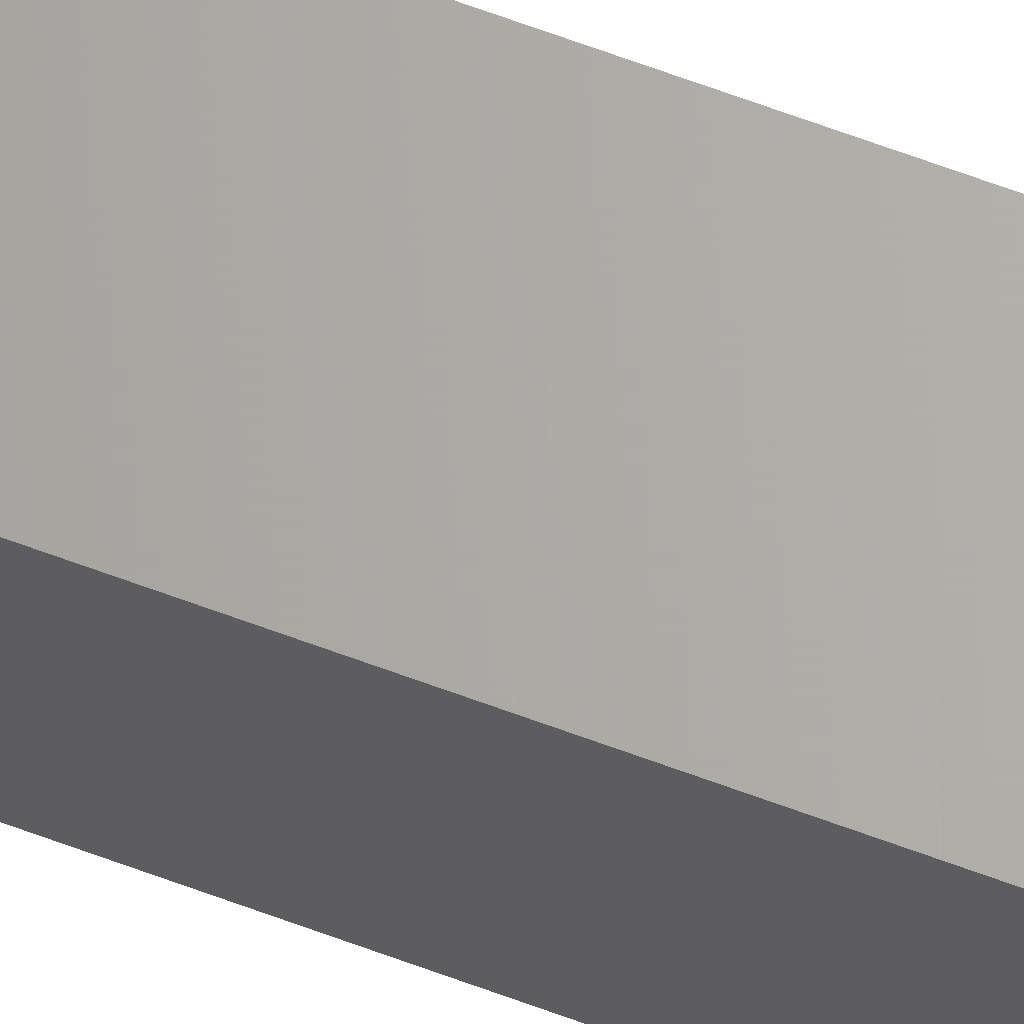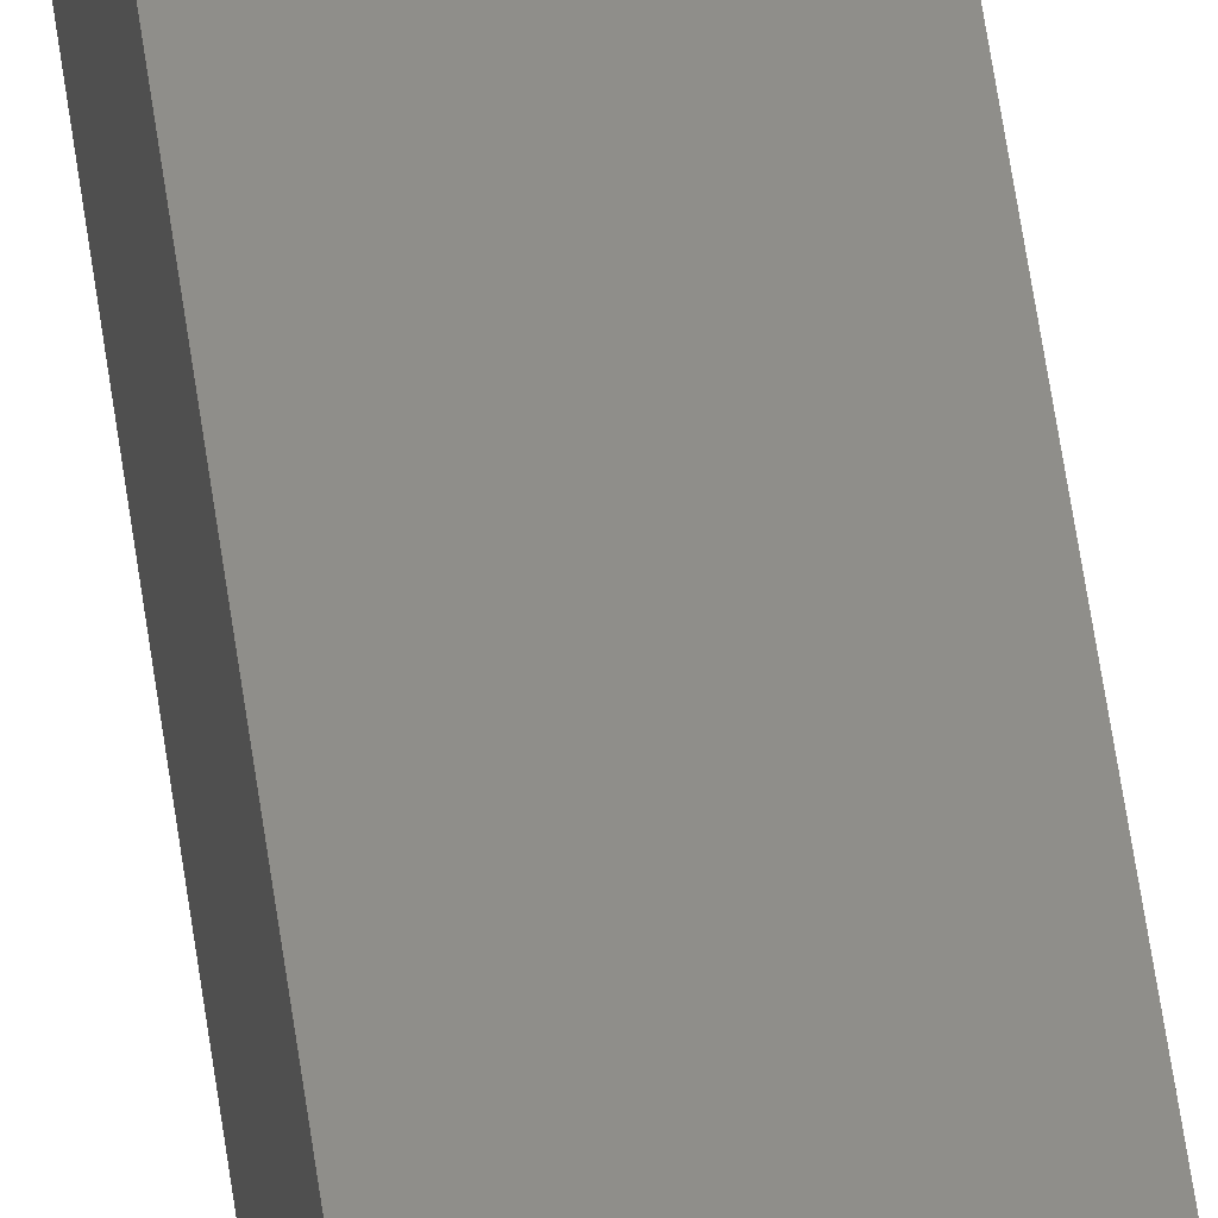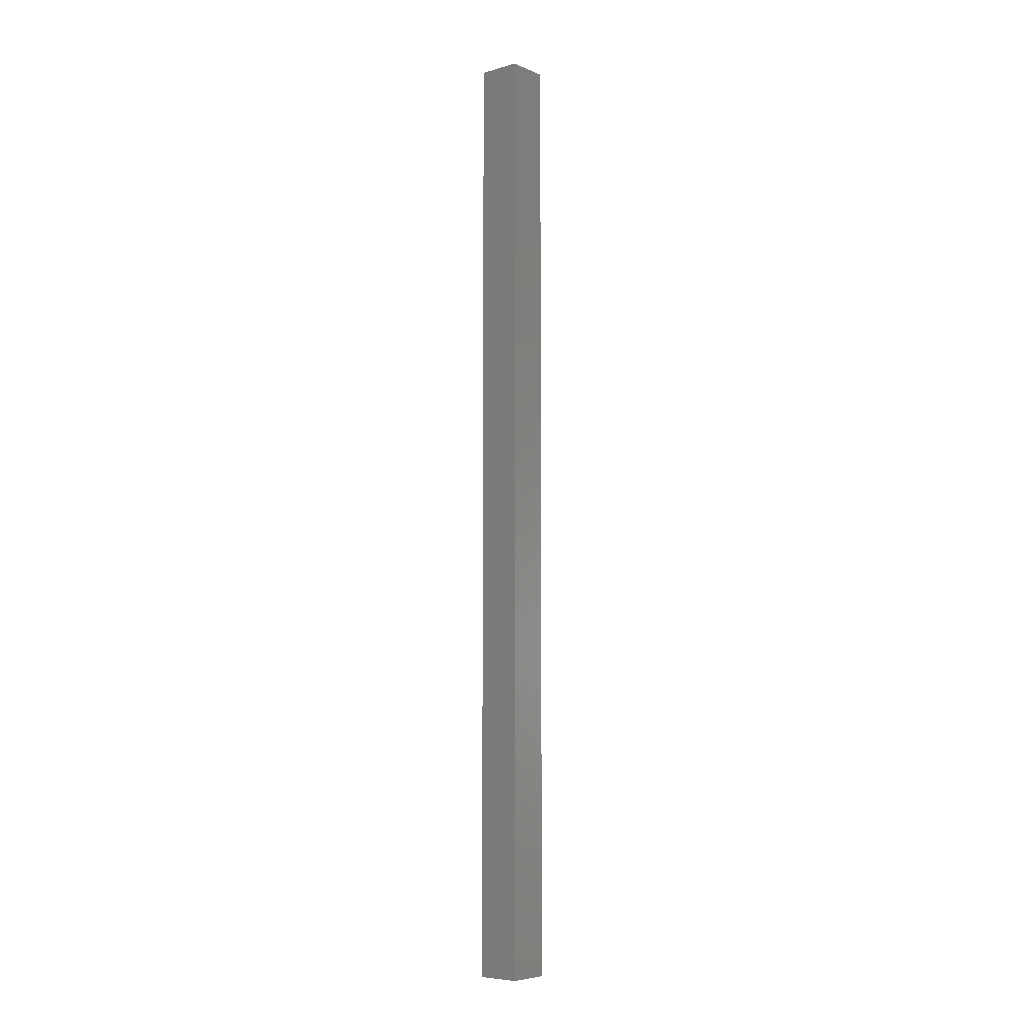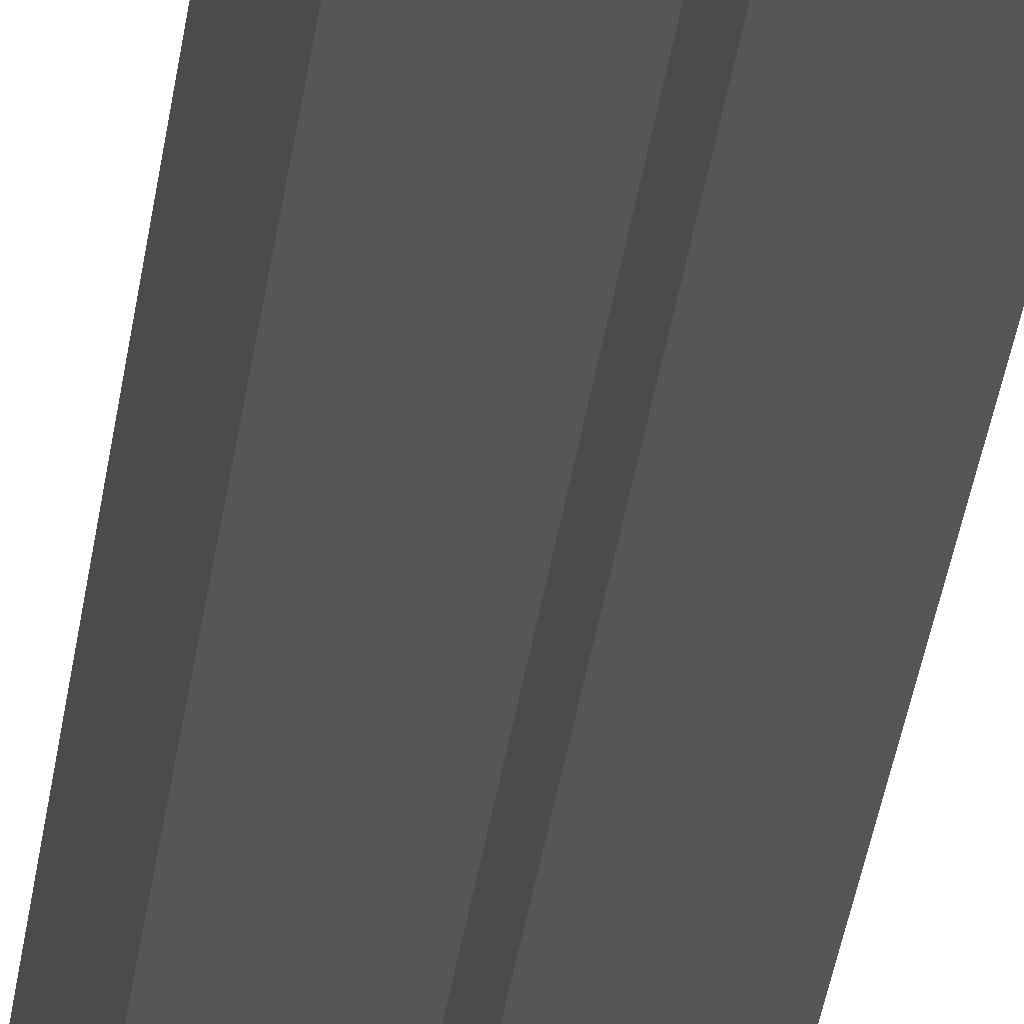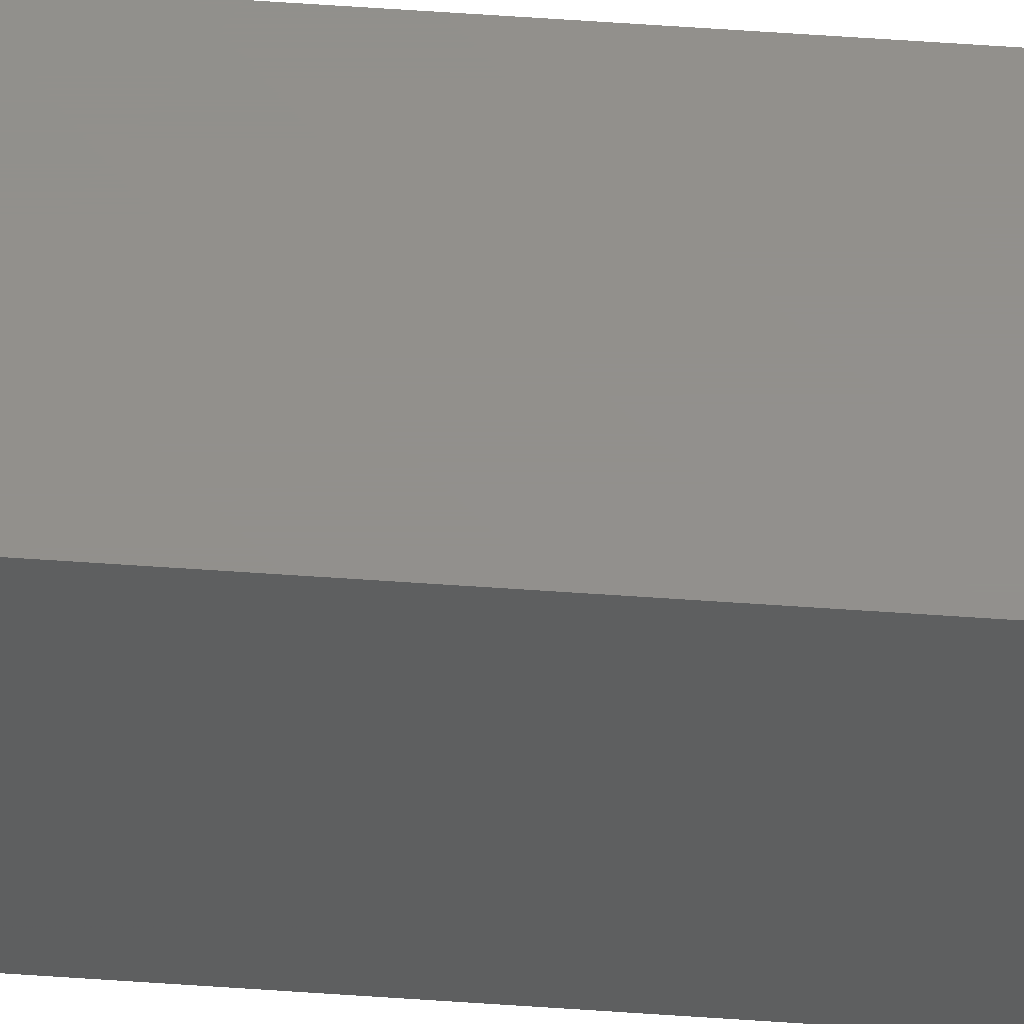
<metadata>
{"format":"stl","ext":"stl","renderer":"f3d","projection":"perspective","resolution":1024,"background":"white","views":[{"elev":65.6,"azim":-69.4,"up":"+Z"},{"elev":43.7,"azim":-6.5,"up":"+Z"},{"elev":-6.5,"azim":39.8,"up":"+Y"},{"elev":-14.6,"azim":176.7,"up":"+Z"},{"elev":53.6,"azim":94.4,"up":"+Z"}]}
</metadata>
<code>
# stl→obj: 16 verts, 28 faces
v 0.03413 0.75 -0.03413
v 0.002878 0.7188 -0.03413
v -0.002878 0.7188 -0.03413
v 0.03413 -0.75 -0.03413
v -0.03413 -0.75 -0.03413
v -0.002878 -0.7188 -0.03413
v 0.002878 -0.7188 -0.03413
v -0.03413 0.75 -0.03413
v 0.002878 0.7188 0.002878
v 0.002878 -0.7188 0.002878
v -0.002878 0.7188 0.002878
v -0.002878 -0.7188 0.002878
v -0.03413 -0.75 0.03413
v 0.03413 -0.75 0.03413
v -0.03413 0.75 0.03413
v 0.03413 0.75 0.03413
f 1 2 3
f 4 5 6
f 4 6 7
f 4 7 2
f 4 2 1
f 6 5 3
f 3 5 8
f 3 8 1
f 2 7 9
f 9 7 10
f 11 12 3
f 3 12 6
f 3 2 11
f 11 2 9
f 6 12 7
f 7 12 10
f 9 10 11
f 11 10 12
f 5 4 13
f 13 4 14
f 8 15 1
f 1 15 16
f 15 8 13
f 13 8 5
f 16 15 14
f 14 15 13
f 1 16 4
f 4 16 14

</code>
